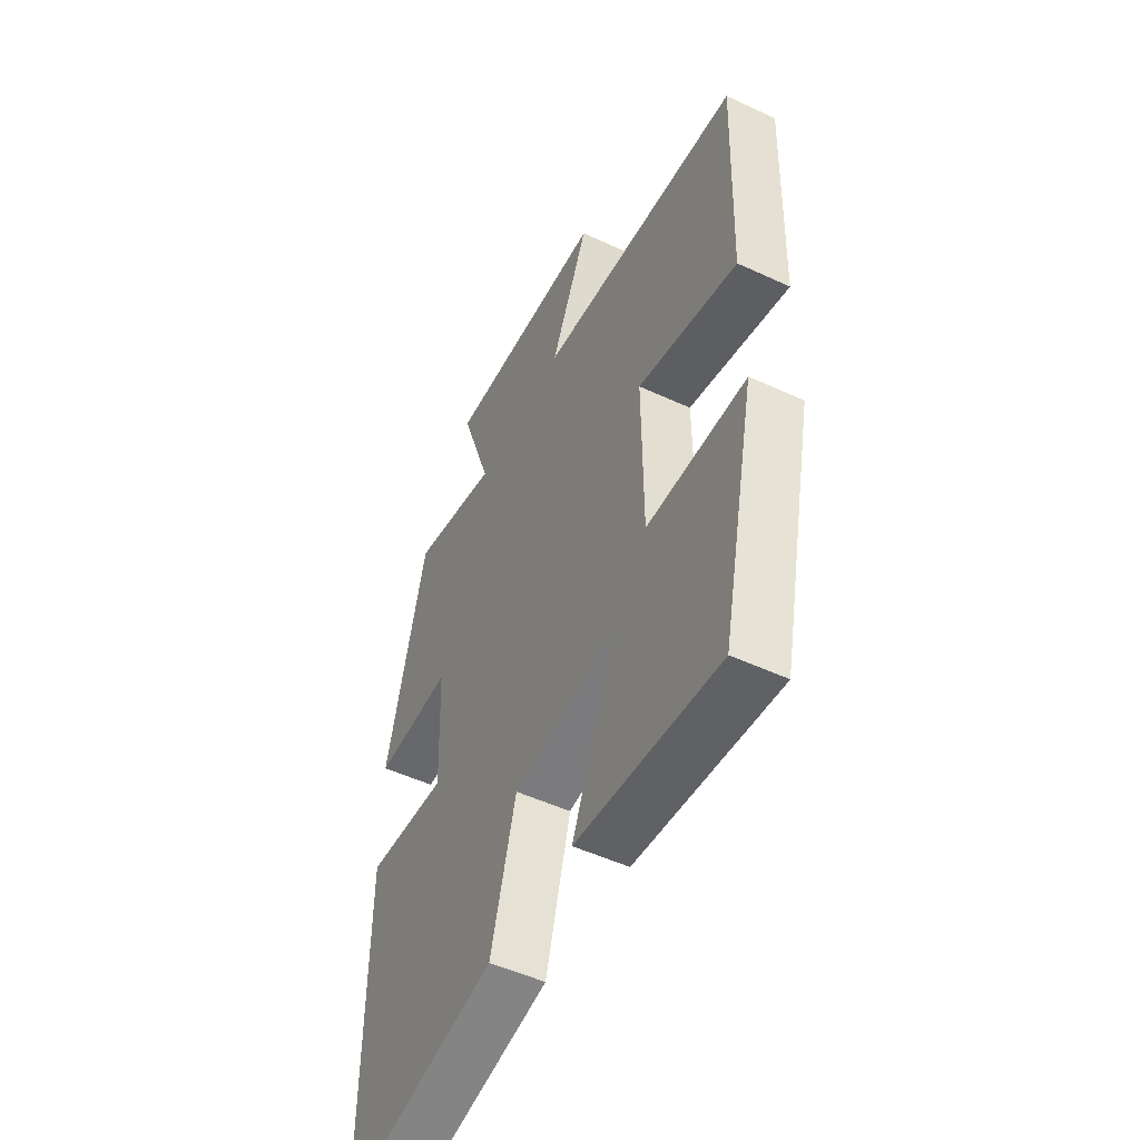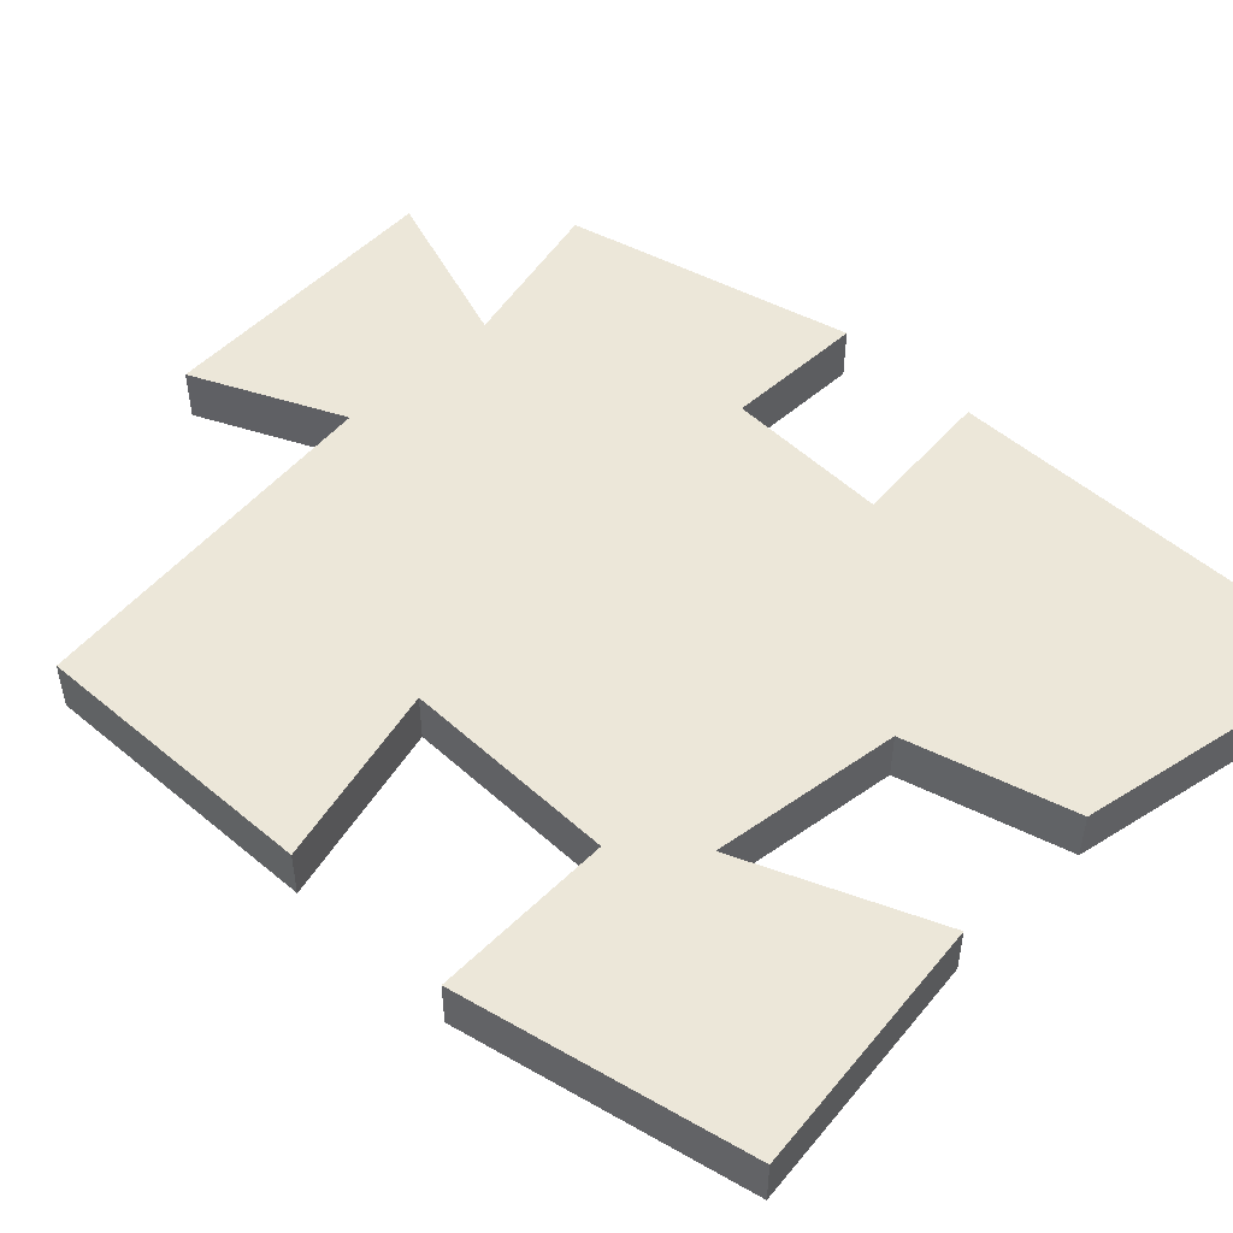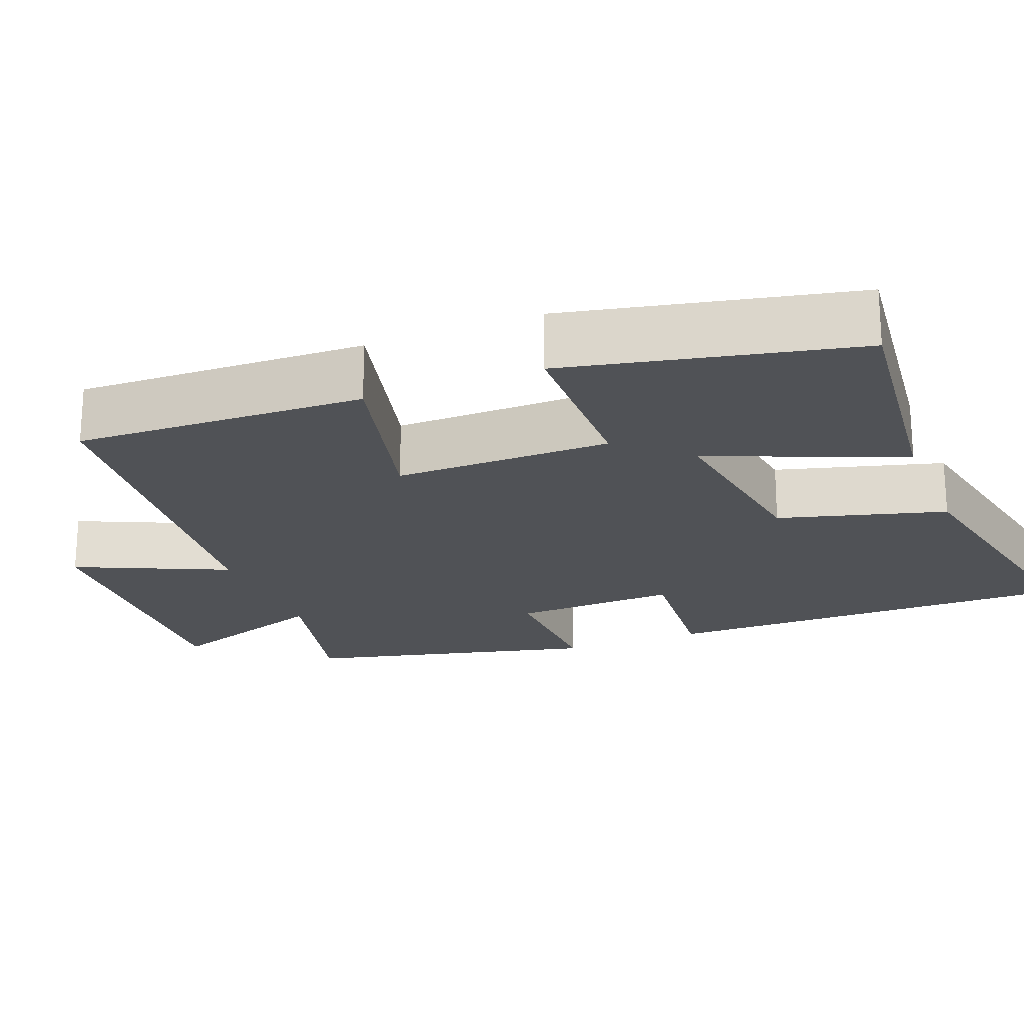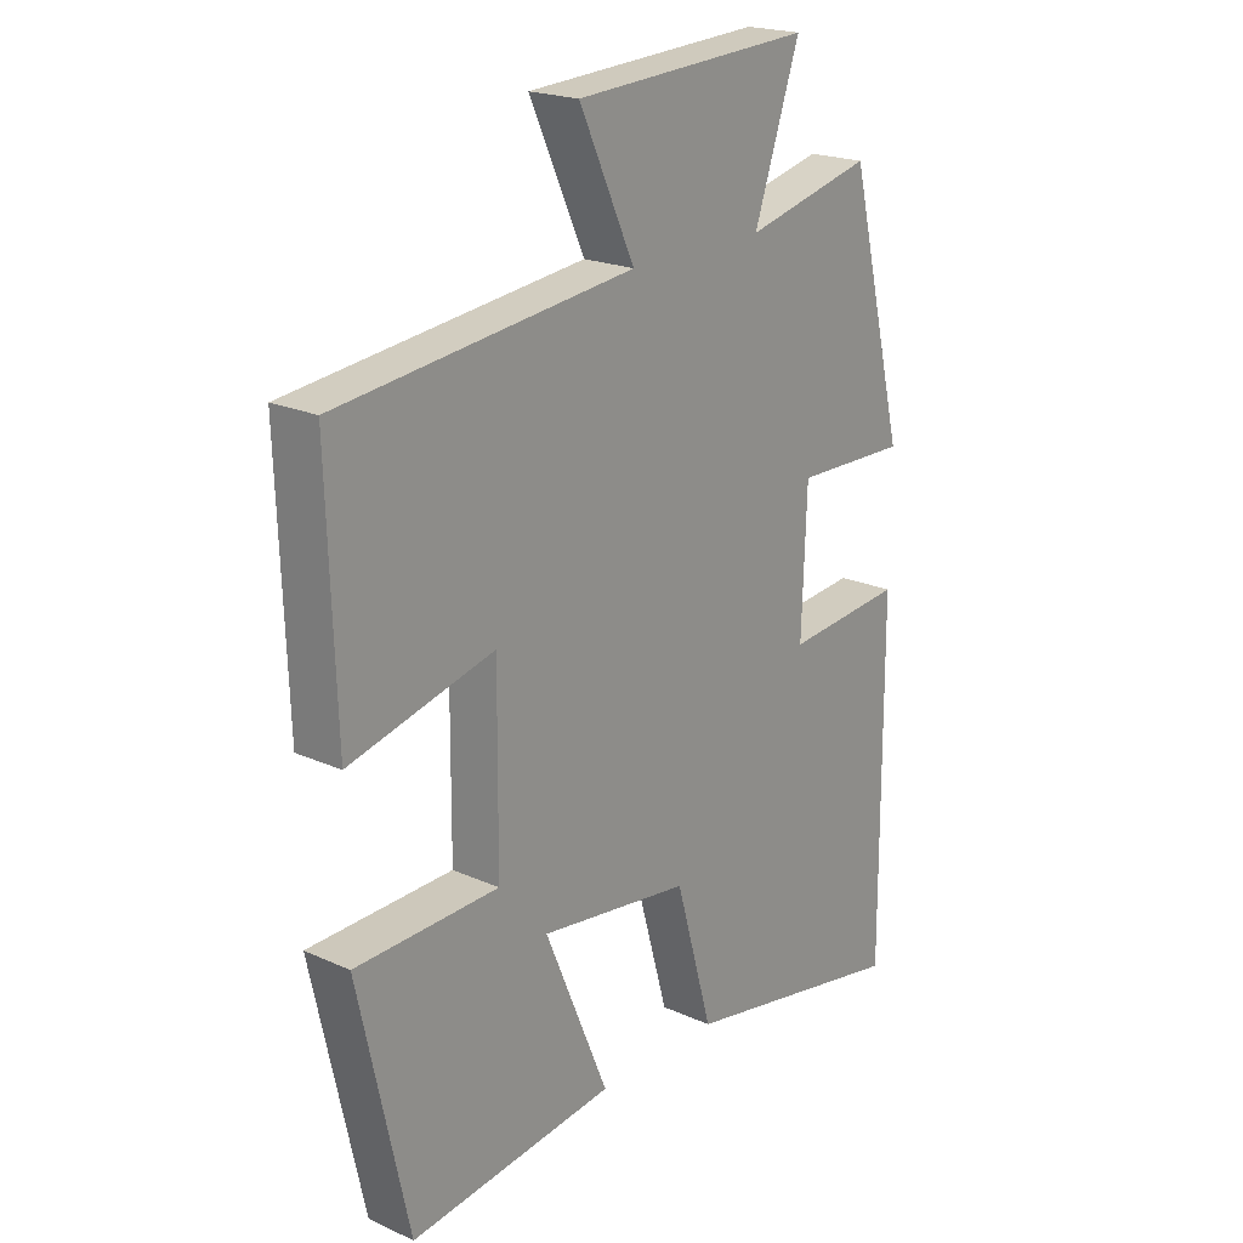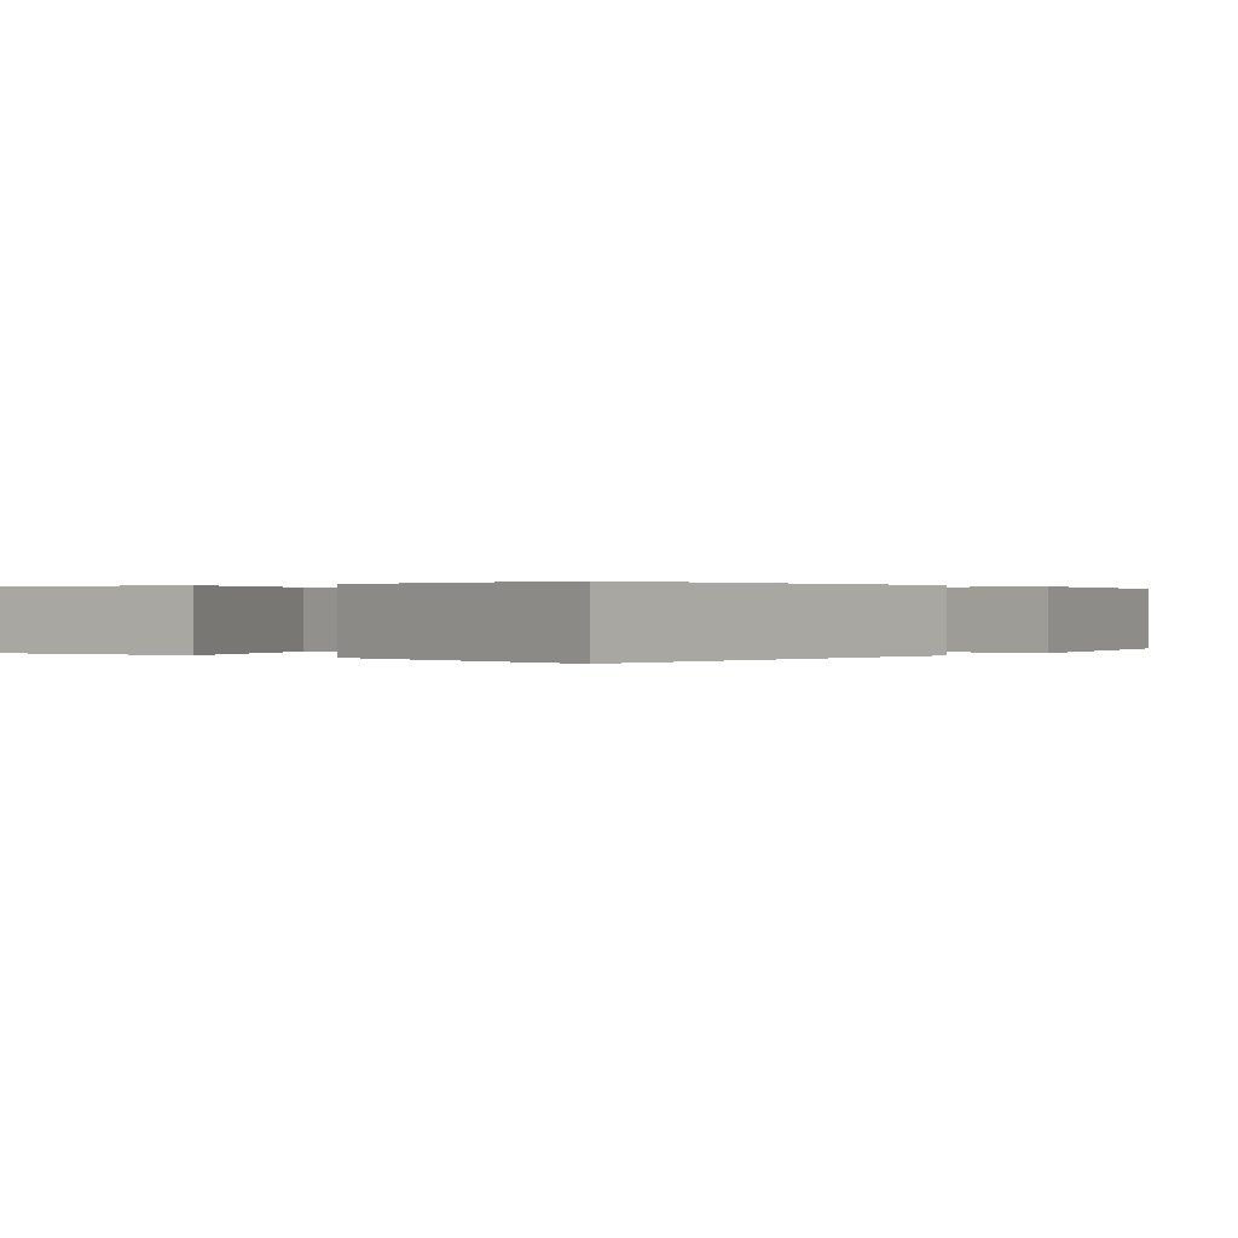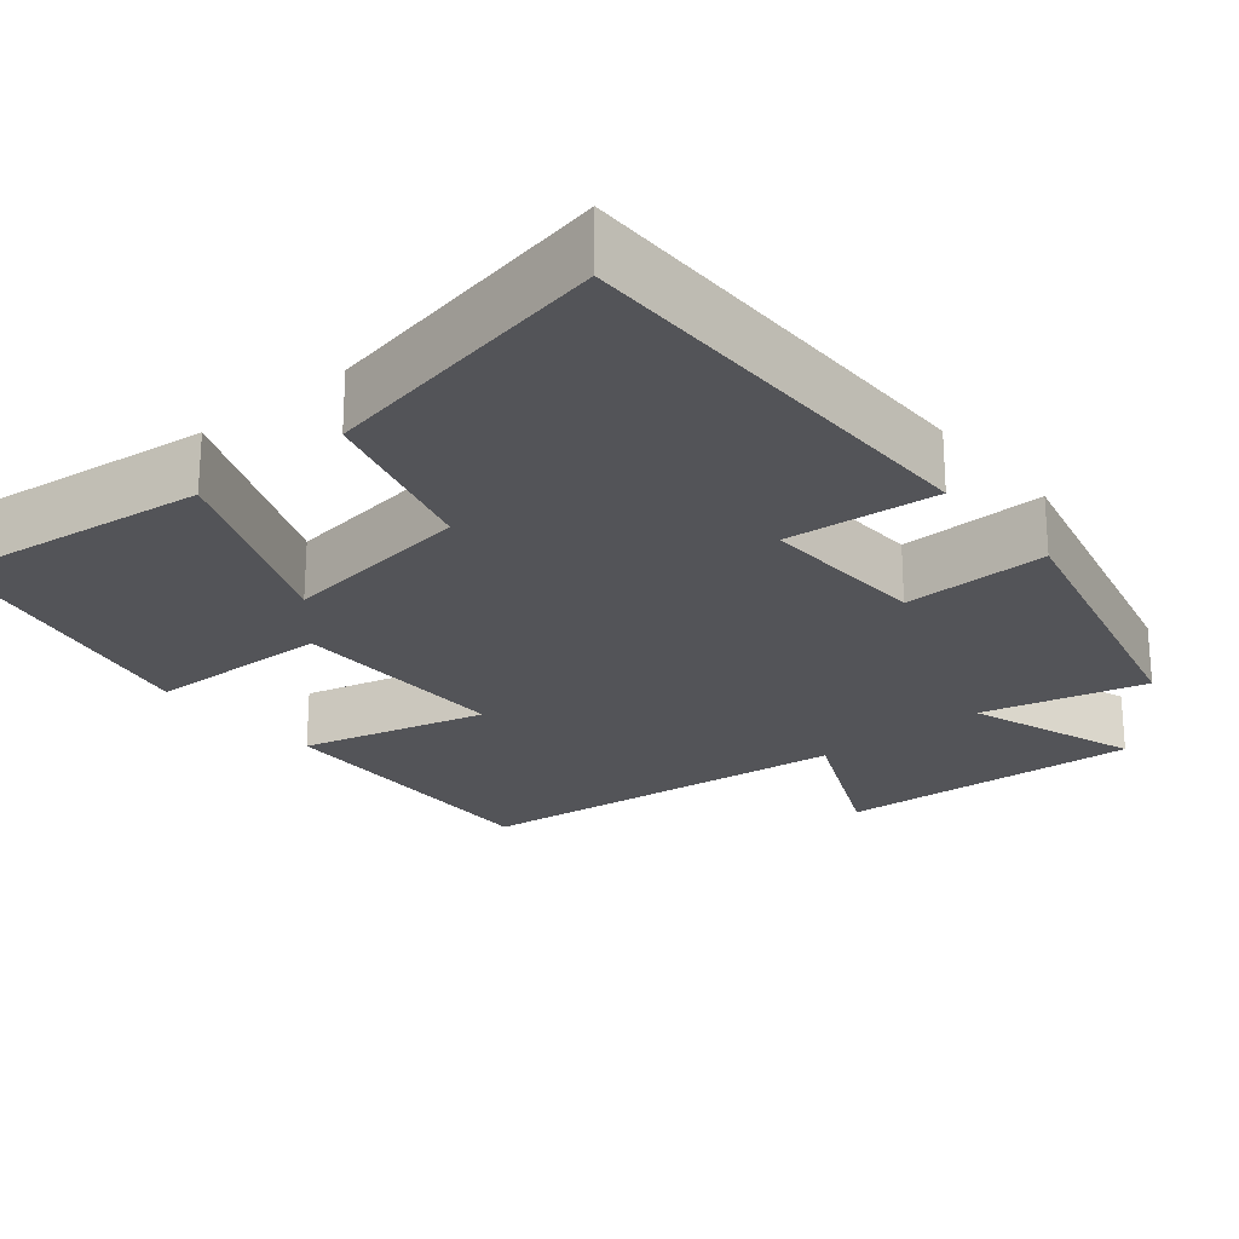
<metadata>
{"format":"obj","ext":"obj","renderer":"f3d","projection":"perspective","resolution":1024,"background":"white","views":[{"elev":-51.3,"azim":63.2,"up":"+Z"},{"elev":49.6,"azim":134.5,"up":"+Y"},{"elev":-21.1,"azim":111.8,"up":"+Y"},{"elev":20.8,"azim":129.1,"up":"+Z"},{"elev":0.2,"azim":-140.1,"up":"+Y"},{"elev":-23.6,"azim":-140.3,"up":"+Y"}]}
</metadata>
<code>
v -0.406 0.07 0.551
v -0.197 0.07 0.5
v -0.272 0.07 0.719
v 0.118 0.07 0.697
v 0.027 0.07 0.5
v 0.513 0.07 0.445
v 0.5 0.07 0.065
v 0.262 0.07 0.125
v 0.264 0.07 -0.159
v 0.5 0.07 -0.165
v 0.418 0.07 -0.54
v 0.079 0.07 -0.5
v 0.184 0.07 -0.249
v -0.064 0.07 -0.283
v -0.125 0.07 -0.5
v -0.503 0.07 -0.573
v -0.5 0.07 -0.023
v -0.306 0.07 -0.041
v -0.314 0.07 0.175
v -0.5 0.07 0.171
v -0.406 0 0.551
v -0.197 0 0.5
v -0.272 0 0.719
v 0.118 0 0.697
v 0.027 0 0.5
v 0.513 0 0.445
v 0.5 0 0.065
v 0.262 0 0.125
v 0.264 0 -0.159
v 0.5 0 -0.165
v 0.418 0 -0.54
v 0.079 0 -0.5
v 0.184 0 -0.249
v -0.064 0 -0.283
v -0.125 0 -0.5
v -0.503 0 -0.573
v -0.5 0 -0.023
v -0.306 0 -0.041
v -0.314 0 0.175
v -0.5 0 0.171
f 19 20 1 2
f 18 19 2
f 15 16 17 18
f 14 15 18 2
f 13 14 2
f 10 11 12 13
f 9 10 13
f 8 9 13 2
f 5 6 7 8
f 5 8 2 3
f 3 4 5
f 22 21 40 39
f 22 39 38
f 38 37 36 35
f 22 38 35 34
f 22 34 33
f 33 32 31 30
f 33 30 29
f 22 33 29 28
f 28 27 26 25
f 23 22 28 25
f 25 24 23
f 1 21 22 2
f 2 22 23 3
f 3 23 24 4
f 4 24 25 5
f 5 25 26 6
f 6 26 27 7
f 7 27 28 8
f 8 28 29 9
f 9 29 30 10
f 10 30 31 11
f 11 31 32 12
f 12 32 33 13
f 13 33 34 14
f 14 34 35 15
f 15 35 36 16
f 16 36 37 17
f 17 37 38 18
f 18 38 39 19
f 19 39 40 20
f 20 40 21 1

</code>
